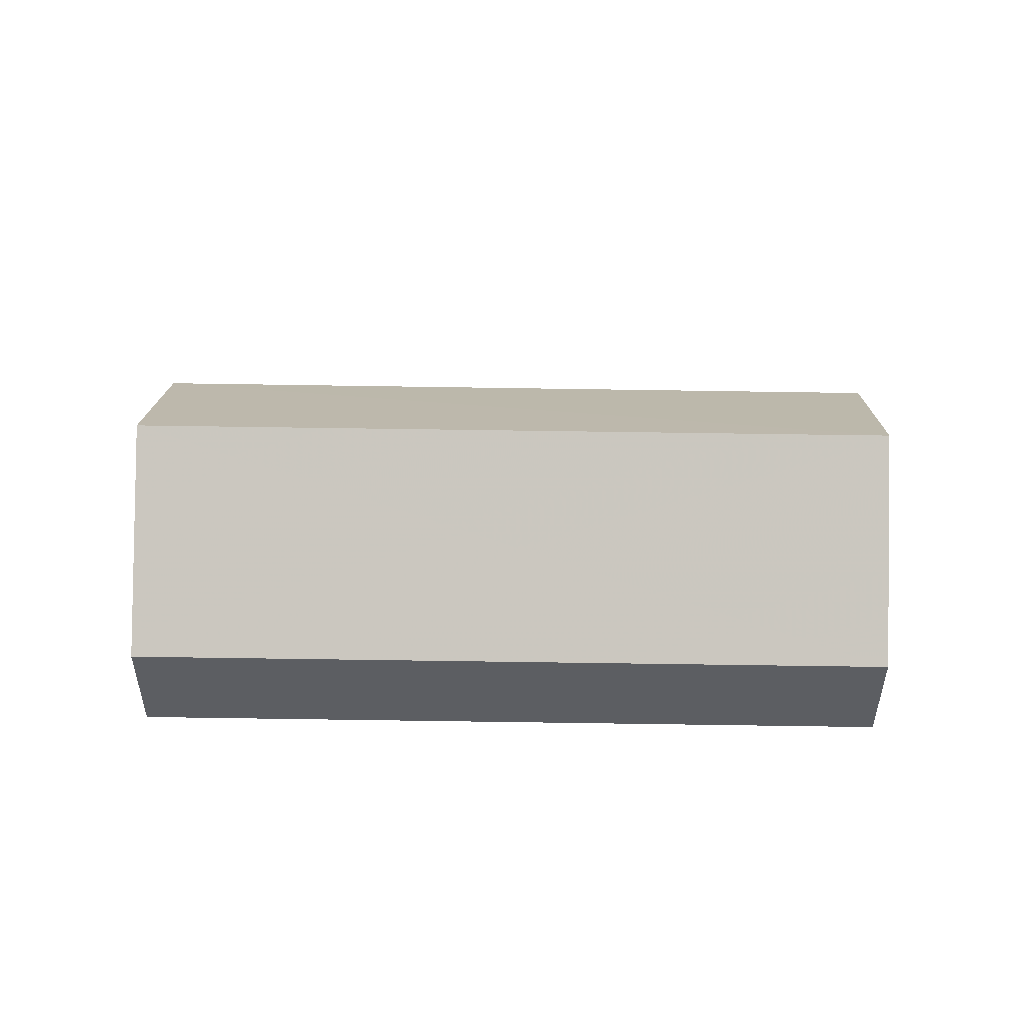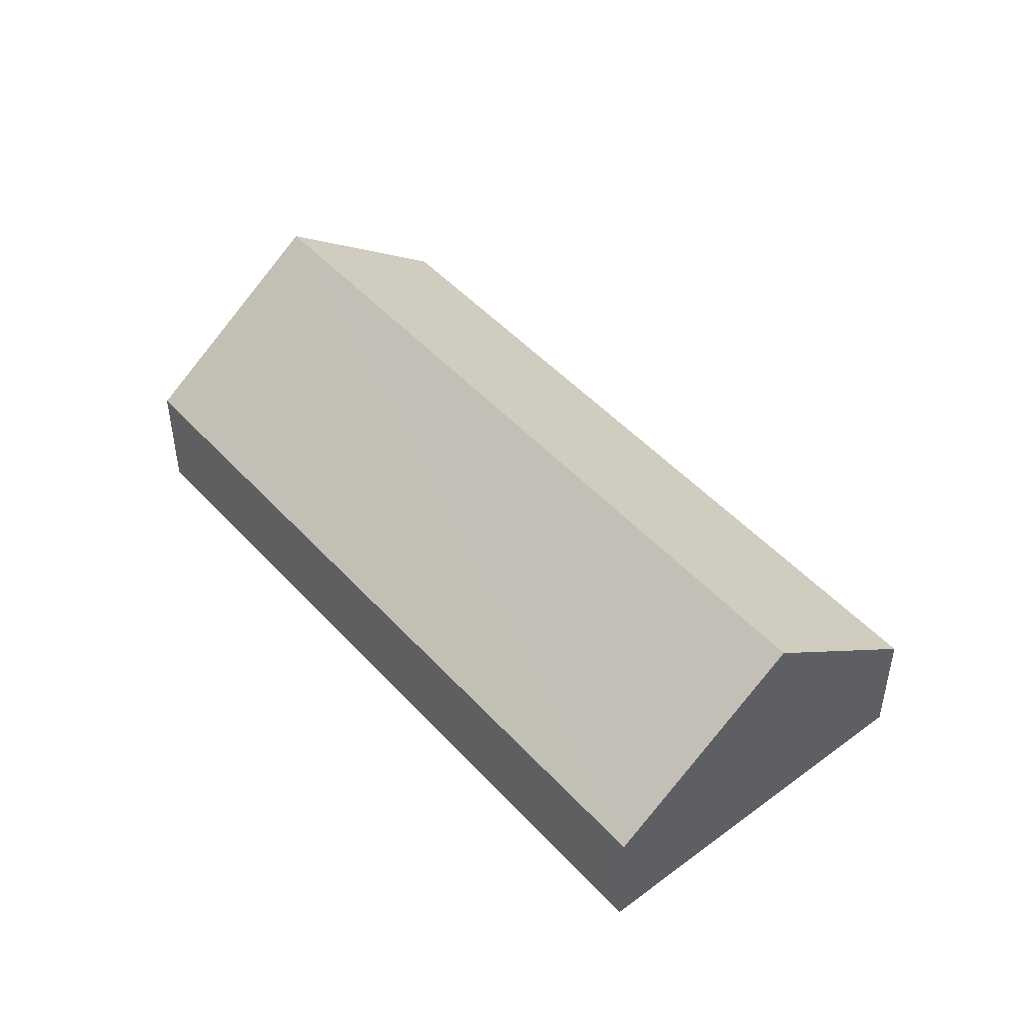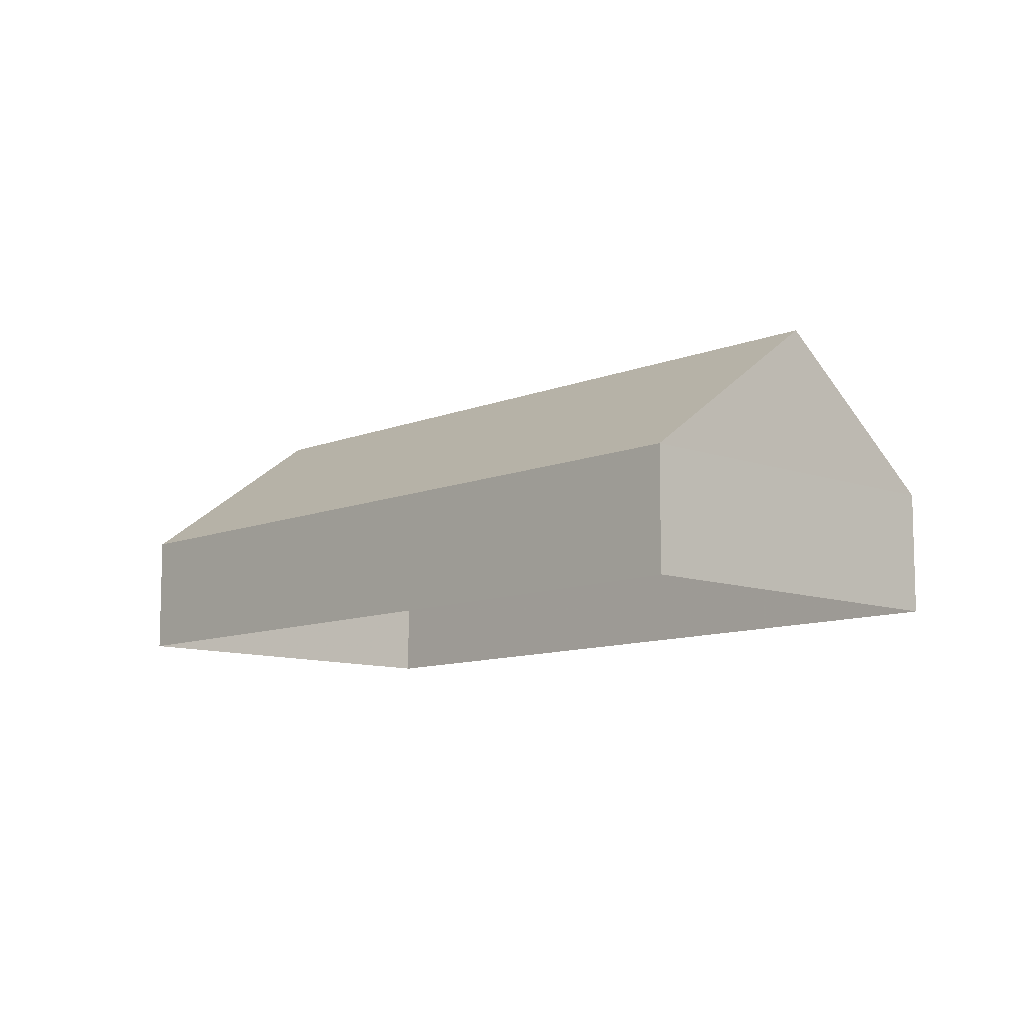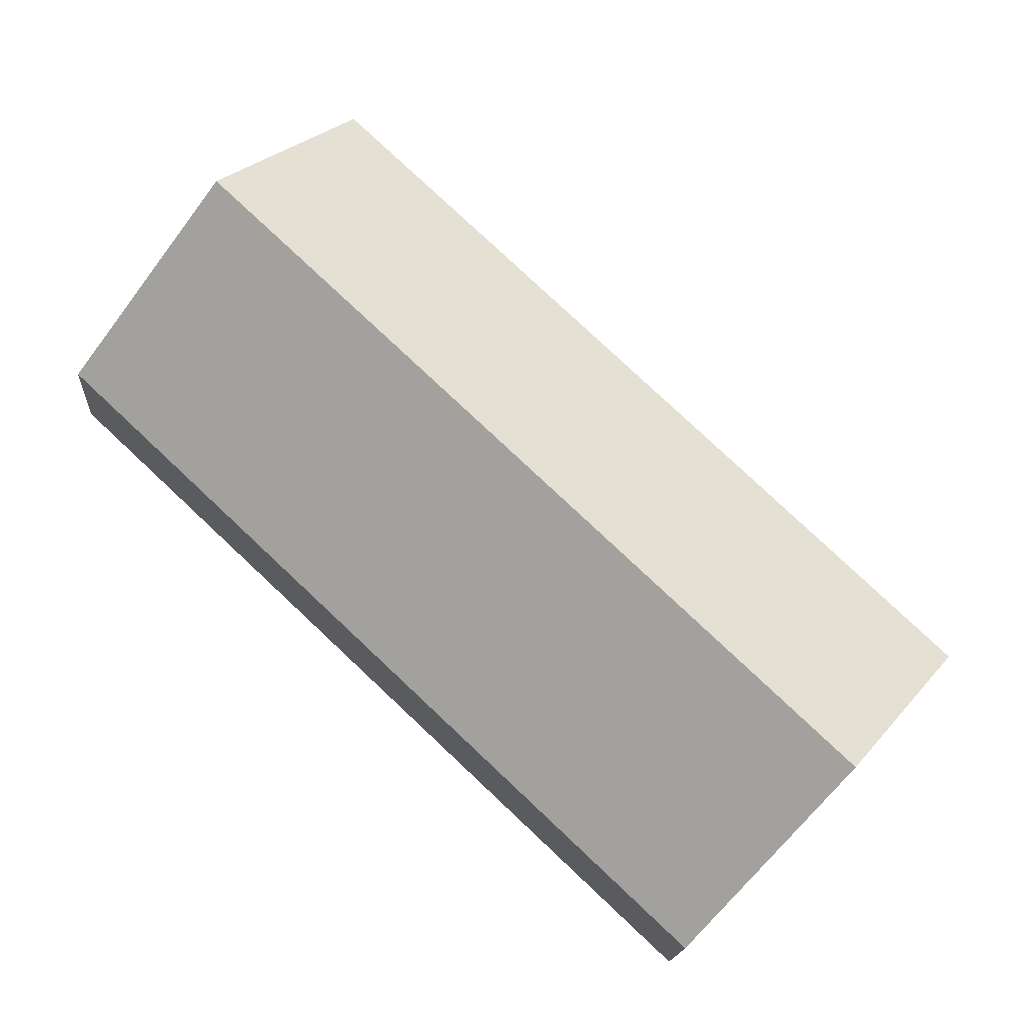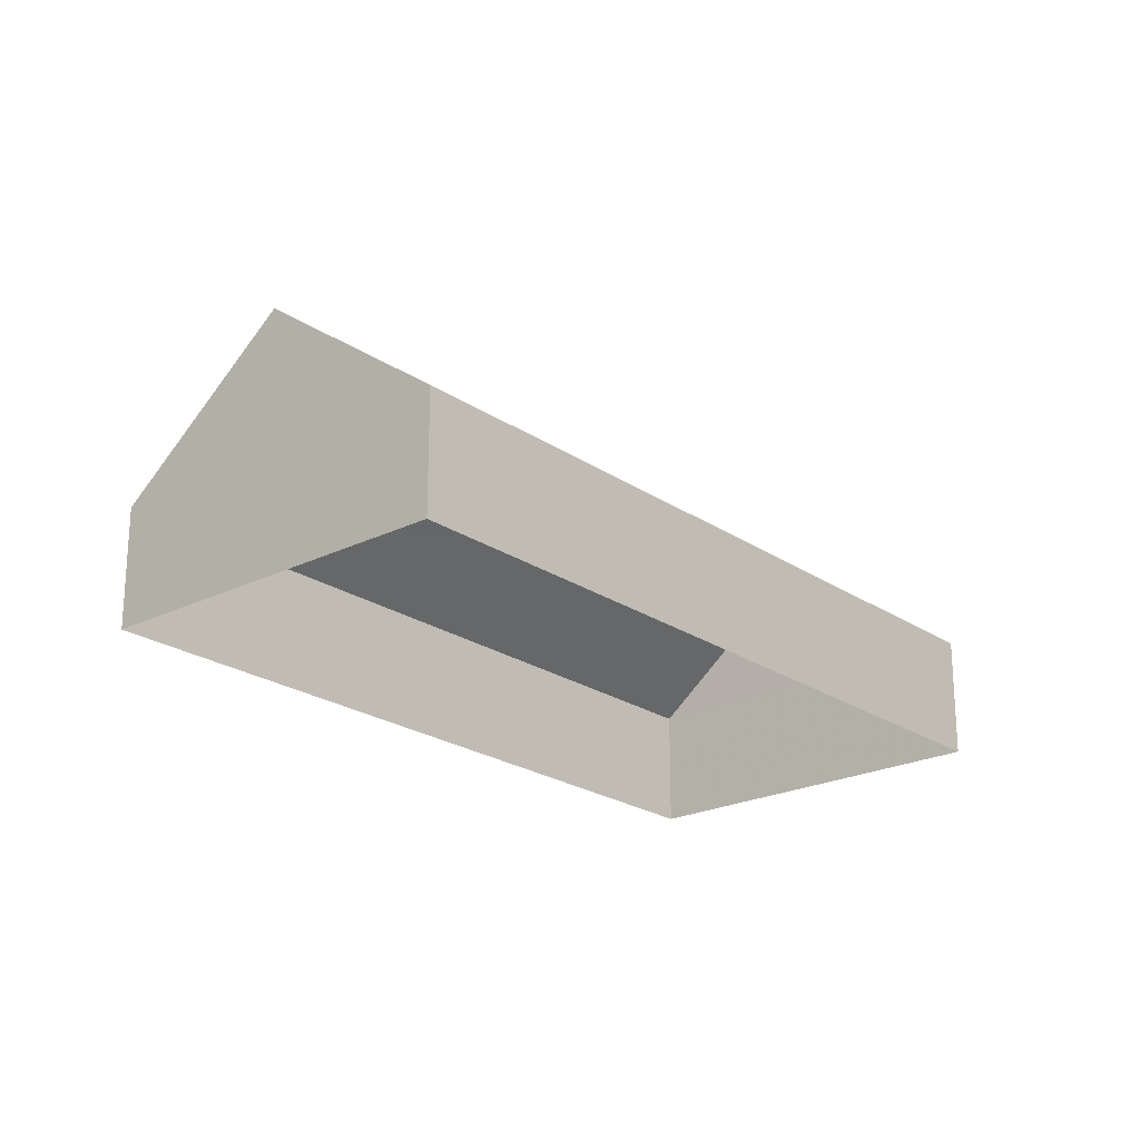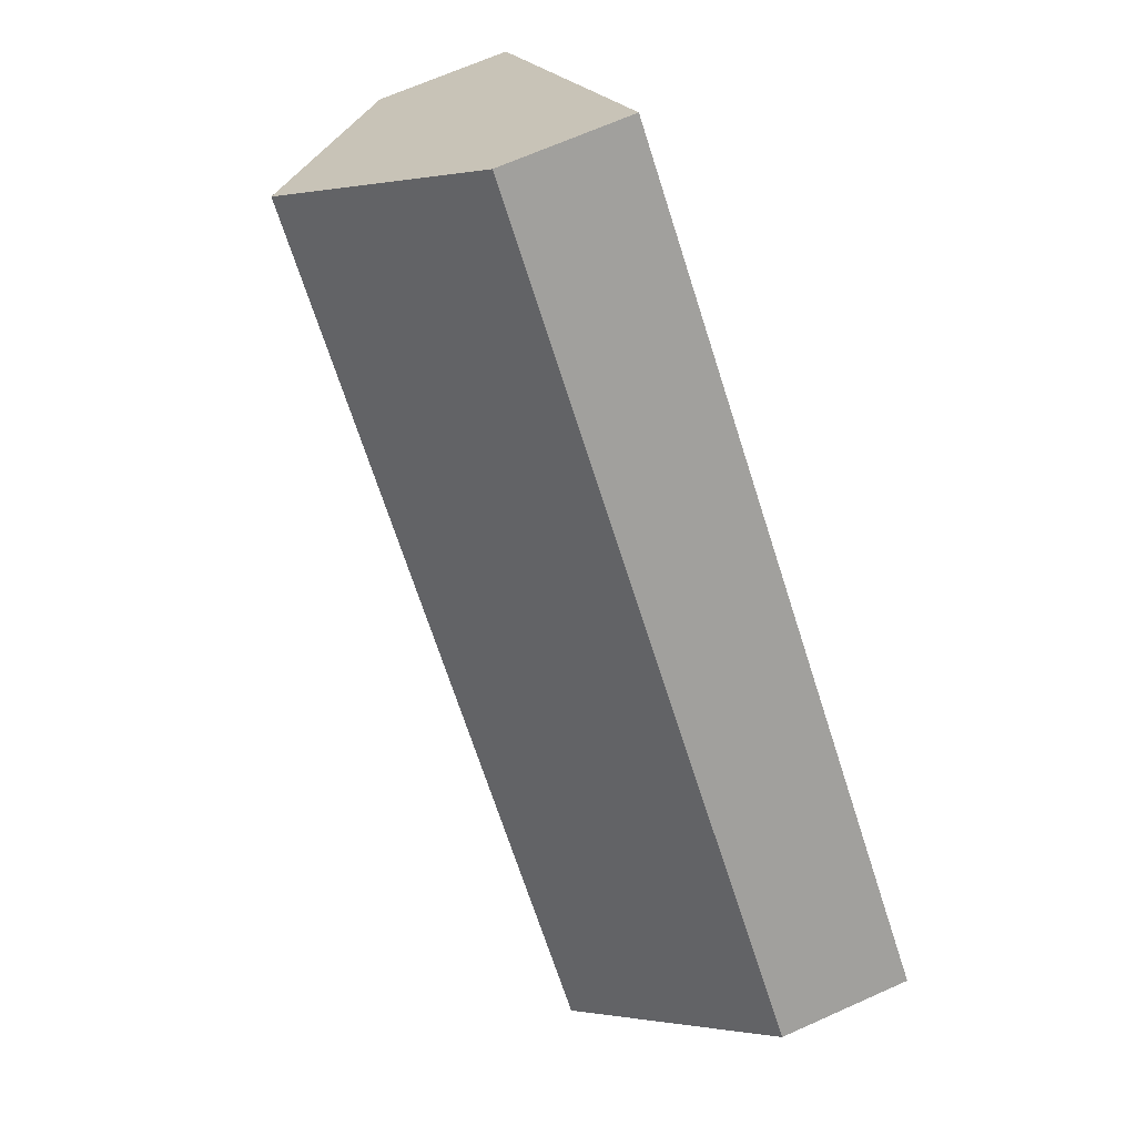
<metadata>
{"format":"obj","ext":"obj","renderer":"f3d","projection":"perspective","resolution":1024,"background":"white","views":[{"elev":52.4,"azim":-42.2,"up":"+Z"},{"elev":48.1,"azim":6.9,"up":"+Z"},{"elev":-10.0,"azim":3.5,"up":"+Z"},{"elev":-16.1,"azim":-3.6,"up":"+Y"},{"elev":-22.4,"azim":-92.6,"up":"+Z"},{"elev":67.2,"azim":65.6,"up":"+Y"}]}
</metadata>
<code>
v -2.254e+05 -1.284e+05 11.85
v -2.254e+05 -1.284e+05 11.85
v -2.255e+05 -1.284e+05 11.85
v -2.254e+05 -1.284e+05 11.85
v -2.254e+05 -1.284e+05 16.48
v -2.254e+05 -1.284e+05 13.98
v -2.255e+05 -1.284e+05 16.48
v -2.254e+05 -1.284e+05 13.98
v -2.254e+05 -1.284e+05 13.98
v -2.255e+05 -1.284e+05 13.98
f 1 2 3
f 1 4 2
f 5 6 7
f 5 8 6
f 7 9 5
f 7 10 9
f 8 4 1
f 6 8 1
f 9 3 2
f 9 10 3
f 2 4 9
f 9 8 5
f 9 4 8
f 6 1 10
f 6 10 7
f 1 3 10

</code>
